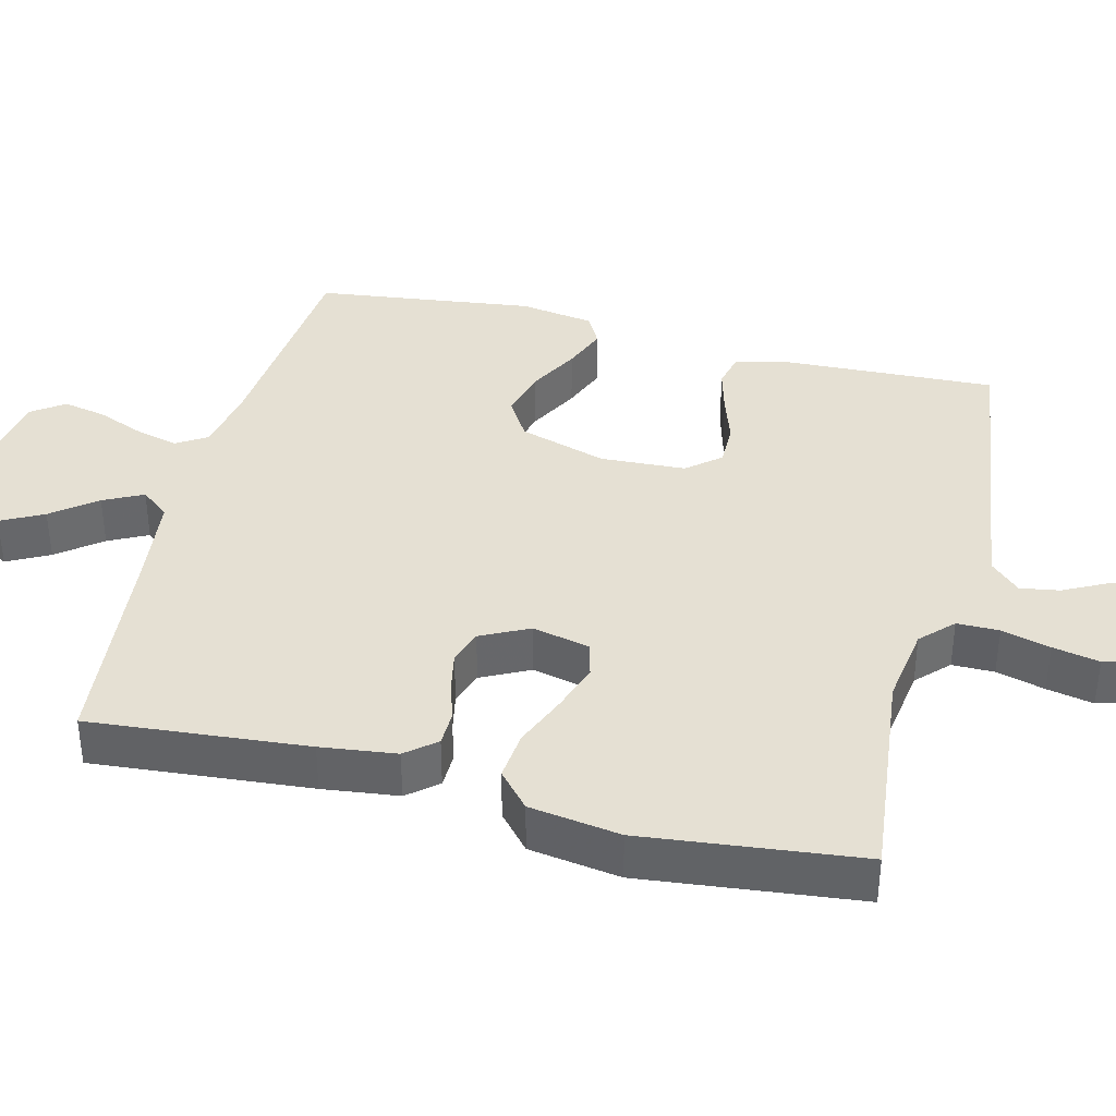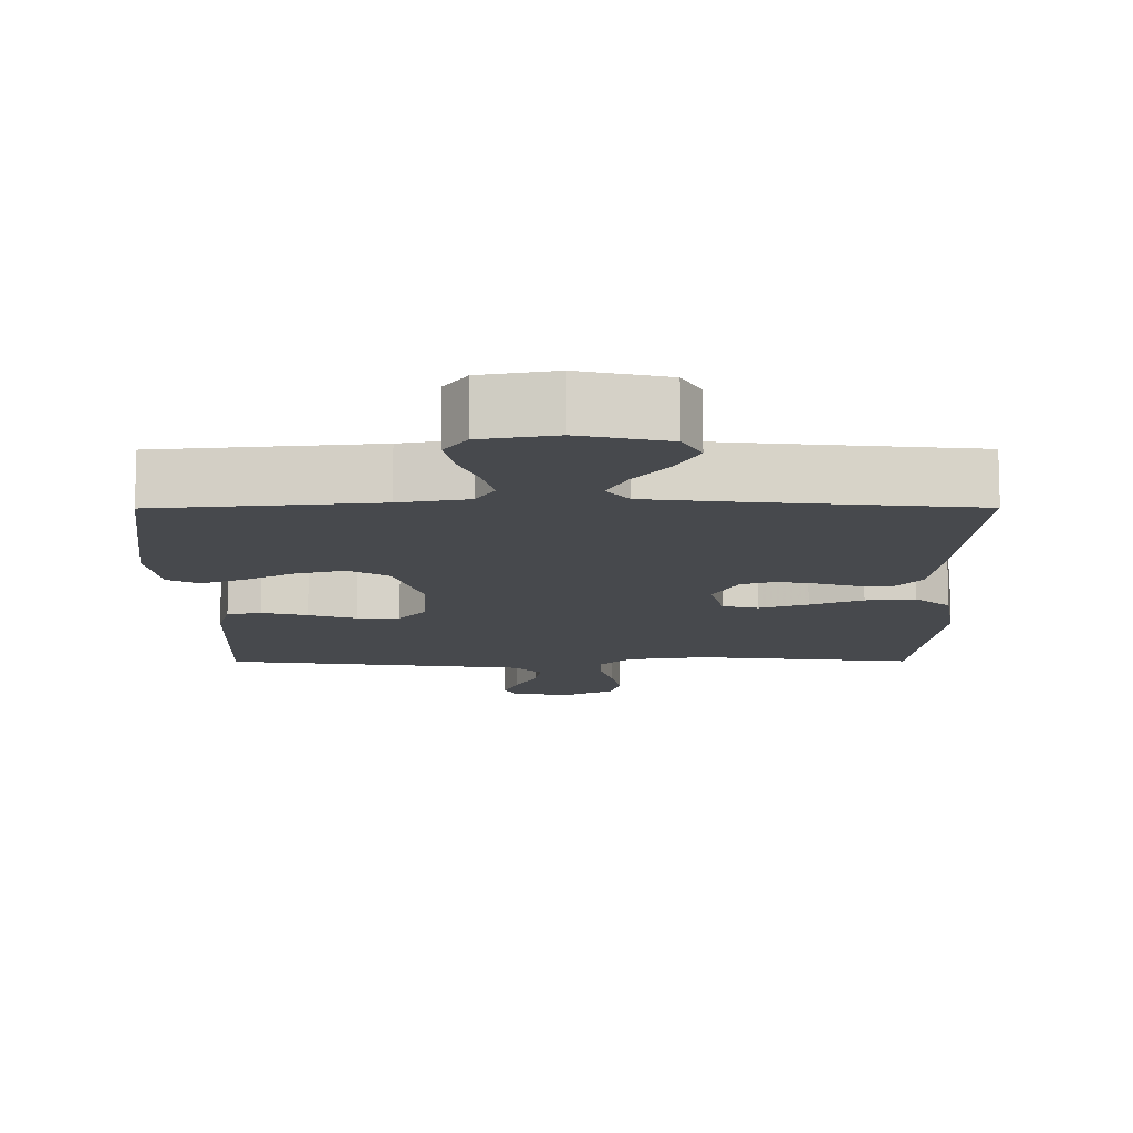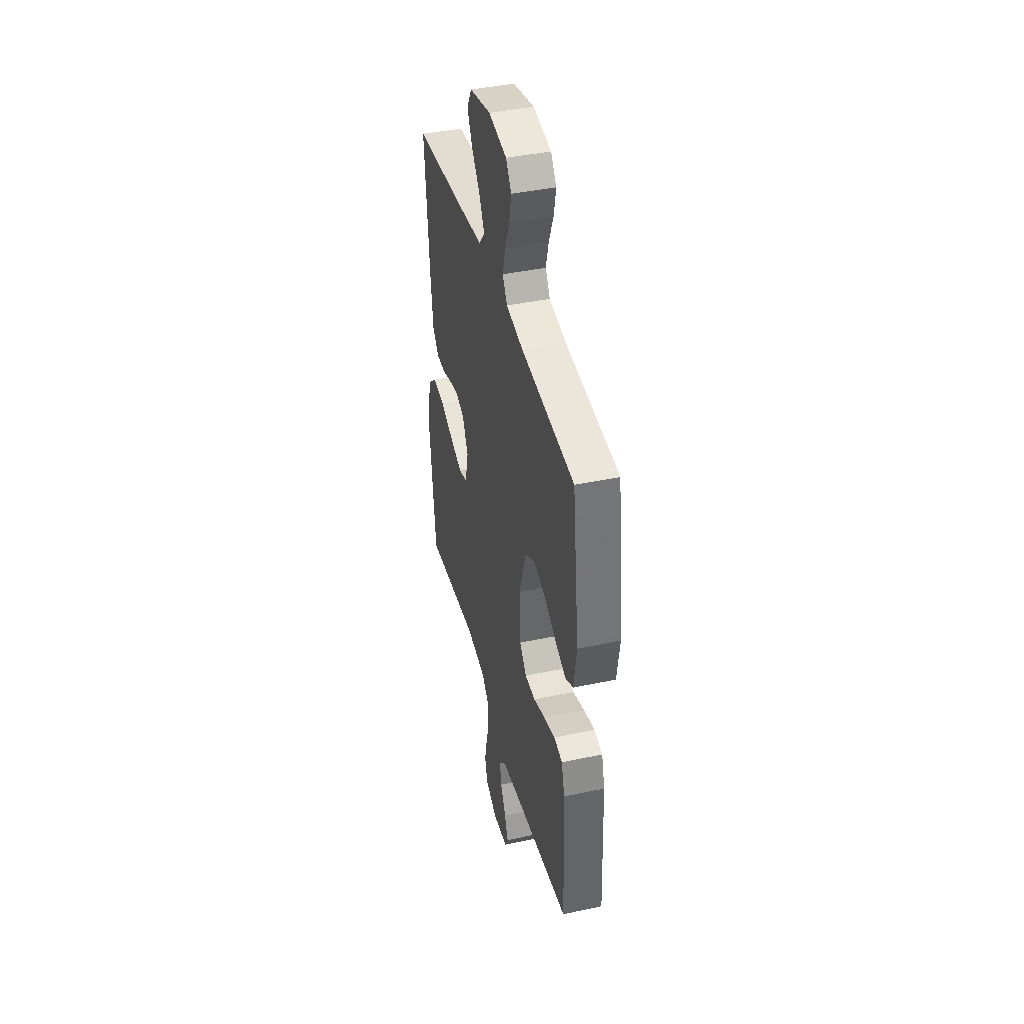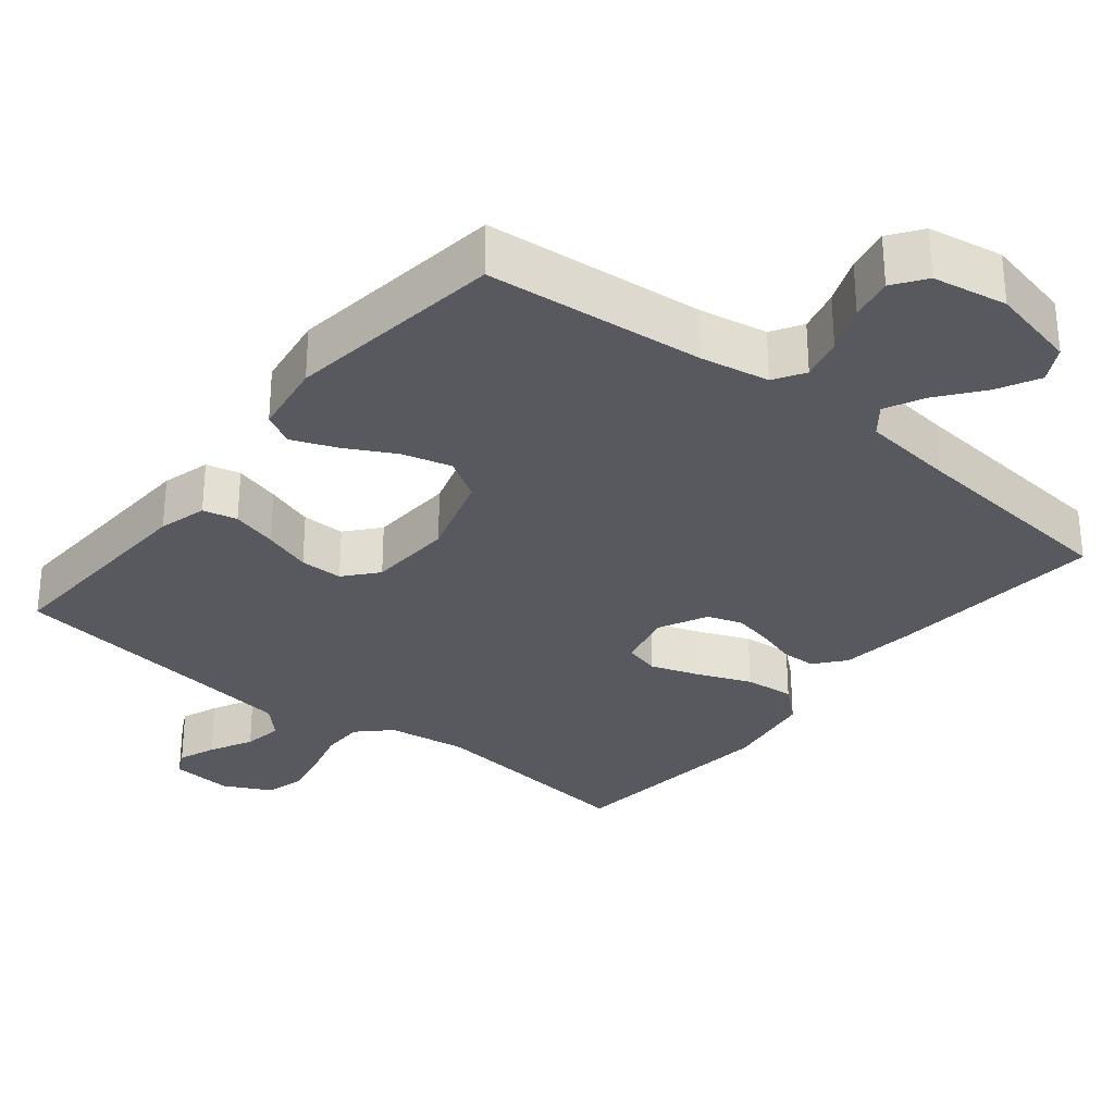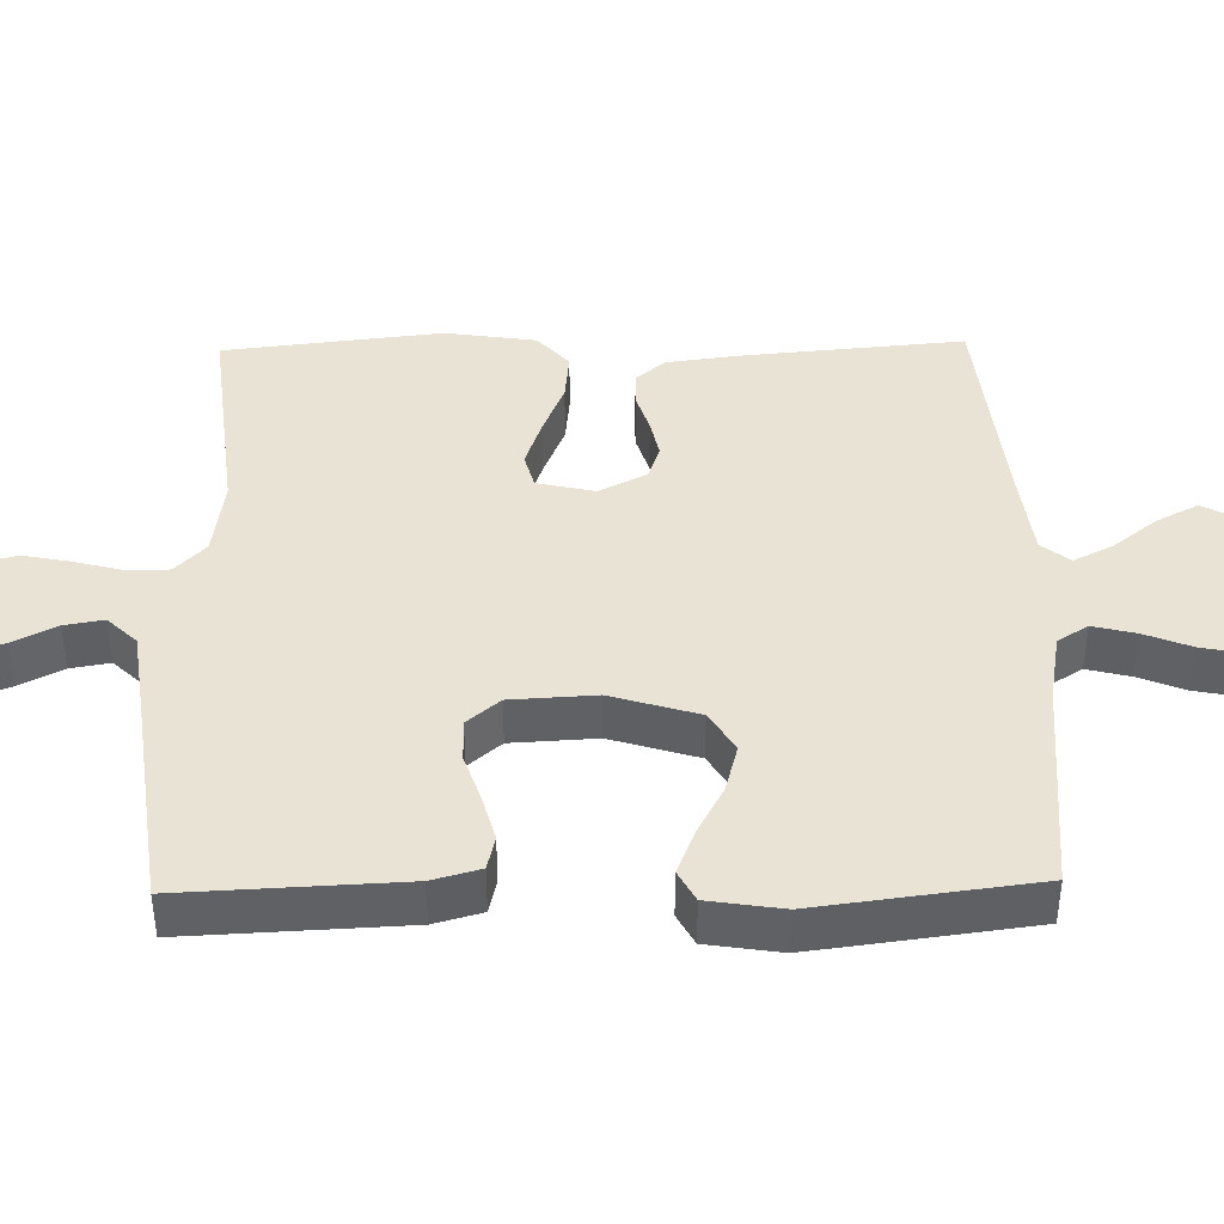
<metadata>
{"format":"obj","ext":"obj","renderer":"f3d","projection":"perspective","resolution":1024,"background":"white","views":[{"elev":38.2,"azim":104.1,"up":"+Y"},{"elev":-12.1,"azim":0.2,"up":"+Y"},{"elev":41.4,"azim":-104.5,"up":"+Z"},{"elev":-30.4,"azim":-39.0,"up":"+Y"},{"elev":41.2,"azim":-91.2,"up":"+Y"}]}
</metadata>
<code>
v 0.5 0.07 -0.5
v 0.2 0.07 -0.467
v 0.091 0.07 -0.483
v 0.048 0.07 -0.525
v 0.048 0.07 -0.583
v 0.066 0.07 -0.65
v 0.079 0.07 -0.714
v 0.065 0.07 -0.768
v 0 0.07 -0.801
v -0.085 0.07 -0.794
v -0.103 0.07 -0.759
v -0.083 0.07 -0.708
v -0.053 0.07 -0.649
v -0.044 0.07 -0.595
v -0.083 0.07 -0.555
v -0.2 0.07 -0.539
v -0.5 0.07 -0.5
v -0.487 0.07 -0.2
v -0.469 0.07 -0.134
v -0.422 0.07 -0.123
v -0.359 0.07 -0.14
v -0.293 0.07 -0.162
v -0.234 0.07 -0.162
v -0.196 0.07 -0.117
v -0.19 0.07 0
v -0.227 0.07 0.12
v -0.283 0.07 0.154
v -0.35 0.07 0.136
v -0.419 0.07 0.099
v -0.479 0.07 0.075
v -0.522 0.07 0.098
v -0.538 0.07 0.2
v -0.5 0.07 0.5
v -0.2 0.07 0.528
v -0.106 0.07 0.545
v -0.08 0.07 0.587
v -0.095 0.07 0.646
v -0.121 0.07 0.71
v -0.133 0.07 0.769
v -0.102 0.07 0.813
v 0 0.07 0.831
v 0.12 0.07 0.804
v 0.146 0.07 0.756
v 0.116 0.07 0.698
v 0.069 0.07 0.638
v 0.042 0.07 0.584
v 0.073 0.07 0.545
v 0.2 0.07 0.53
v 0.5 0.07 0.5
v 0.474 0.07 0.2
v 0.461 0.07 0.096
v 0.427 0.07 0.055
v 0.379 0.07 0.054
v 0.324 0.07 0.071
v 0.27 0.07 0.082
v 0.223 0.07 0.066
v 0.19 0.07 0
v 0.208 0.07 -0.079
v 0.257 0.07 -0.092
v 0.324 0.07 -0.069
v 0.397 0.07 -0.039
v 0.465 0.07 -0.032
v 0.514 0.07 -0.075
v 0.533 0.07 -0.2
v 0.5 0 -0.5
v 0.2 0 -0.467
v 0.091 0 -0.483
v 0.048 0 -0.525
v 0.048 0 -0.583
v 0.066 0 -0.65
v 0.079 0 -0.714
v 0.065 0 -0.768
v 0 0 -0.801
v -0.085 0 -0.794
v -0.103 0 -0.759
v -0.083 0 -0.708
v -0.053 0 -0.649
v -0.044 0 -0.595
v -0.083 0 -0.555
v -0.2 0 -0.539
v -0.5 0 -0.5
v -0.487 0 -0.2
v -0.469 0 -0.134
v -0.422 0 -0.123
v -0.359 0 -0.14
v -0.293 0 -0.162
v -0.234 0 -0.162
v -0.196 0 -0.117
v -0.19 0 0
v -0.227 0 0.12
v -0.283 0 0.154
v -0.35 0 0.136
v -0.419 0 0.099
v -0.479 0 0.075
v -0.522 0 0.098
v -0.538 0 0.2
v -0.5 0 0.5
v -0.2 0 0.528
v -0.106 0 0.545
v -0.08 0 0.587
v -0.095 0 0.646
v -0.121 0 0.71
v -0.133 0 0.769
v -0.102 0 0.813
v 0 0 0.831
v 0.12 0 0.804
v 0.146 0 0.756
v 0.116 0 0.698
v 0.069 0 0.638
v 0.042 0 0.584
v 0.073 0 0.545
v 0.2 0 0.53
v 0.5 0 0.5
v 0.474 0 0.2
v 0.461 0 0.096
v 0.427 0 0.055
v 0.379 0 0.054
v 0.324 0 0.071
v 0.27 0 0.082
v 0.223 0 0.066
v 0.19 0 0
v 0.208 0 -0.079
v 0.257 0 -0.092
v 0.324 0 -0.069
v 0.397 0 -0.039
v 0.465 0 -0.032
v 0.514 0 -0.075
v 0.533 0 -0.2
f 63 64 1 2
f 60 61 62 63
f 59 60 63 2
f 58 59 2 3
f 57 58 3 4
f 51 52 53 54
f 51 54 55
f 48 49 50 51
f 47 48 51 55
f 46 47 55 56
f 42 43 44 45
f 42 45 46
f 41 42 46
f 40 41 46
f 37 38 39 40
f 36 37 40 46
f 35 36 46 56
f 31 32 33 34
f 28 29 30 31
f 27 28 31 34
f 26 27 34 35
f 19 20 21 22
f 17 18 19 22
f 16 17 22 23
f 15 16 23 24
f 10 11 12 13
f 8 9 10 13
f 8 13 14
f 5 6 7 8
f 5 8 14
f 4 5 14 15
f 26 35 56 57
f 25 26 57 4
f 4 15 24 25
f 66 65 128 127
f 127 126 125 124
f 66 127 124 123
f 67 66 123 122
f 68 67 122 121
f 118 117 116 115
f 119 118 115
f 115 114 113 112
f 119 115 112 111
f 120 119 111 110
f 109 108 107 106
f 110 109 106
f 110 106 105
f 110 105 104
f 104 103 102 101
f 110 104 101 100
f 120 110 100 99
f 98 97 96 95
f 95 94 93 92
f 98 95 92 91
f 99 98 91 90
f 86 85 84 83
f 86 83 82 81
f 87 86 81 80
f 88 87 80 79
f 77 76 75 74
f 77 74 73 72
f 78 77 72
f 72 71 70 69
f 78 72 69
f 79 78 69 68
f 121 120 99 90
f 68 121 90 89
f 89 88 79 68
f 1 65 66 2
f 2 66 67 3
f 3 67 68 4
f 4 68 69 5
f 5 69 70 6
f 6 70 71 7
f 7 71 72 8
f 8 72 73 9
f 9 73 74 10
f 10 74 75 11
f 11 75 76 12
f 12 76 77 13
f 13 77 78 14
f 14 78 79 15
f 15 79 80 16
f 16 80 81 17
f 17 81 82 18
f 18 82 83 19
f 19 83 84 20
f 20 84 85 21
f 21 85 86 22
f 22 86 87 23
f 23 87 88 24
f 24 88 89 25
f 25 89 90 26
f 26 90 91 27
f 27 91 92 28
f 28 92 93 29
f 29 93 94 30
f 30 94 95 31
f 31 95 96 32
f 32 96 97 33
f 33 97 98 34
f 34 98 99 35
f 35 99 100 36
f 36 100 101 37
f 37 101 102 38
f 38 102 103 39
f 39 103 104 40
f 40 104 105 41
f 41 105 106 42
f 42 106 107 43
f 43 107 108 44
f 44 108 109 45
f 45 109 110 46
f 46 110 111 47
f 47 111 112 48
f 48 112 113 49
f 49 113 114 50
f 50 114 115 51
f 51 115 116 52
f 52 116 117 53
f 53 117 118 54
f 54 118 119 55
f 55 119 120 56
f 56 120 121 57
f 57 121 122 58
f 58 122 123 59
f 59 123 124 60
f 60 124 125 61
f 61 125 126 62
f 62 126 127 63
f 63 127 128 64
f 64 128 65 1

</code>
